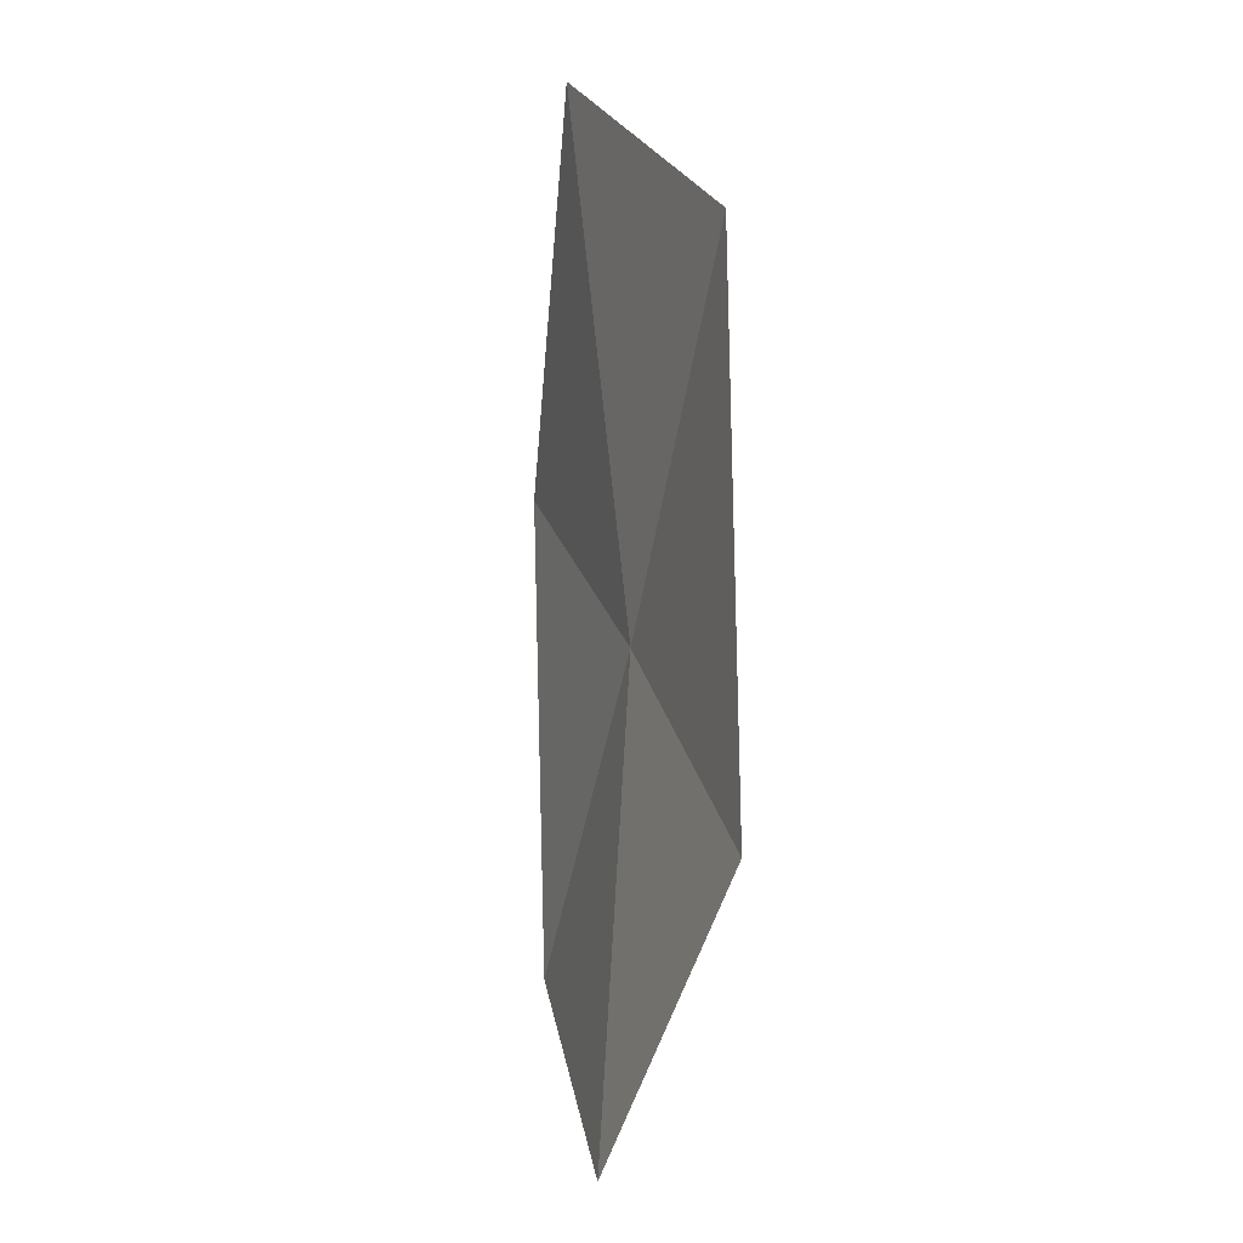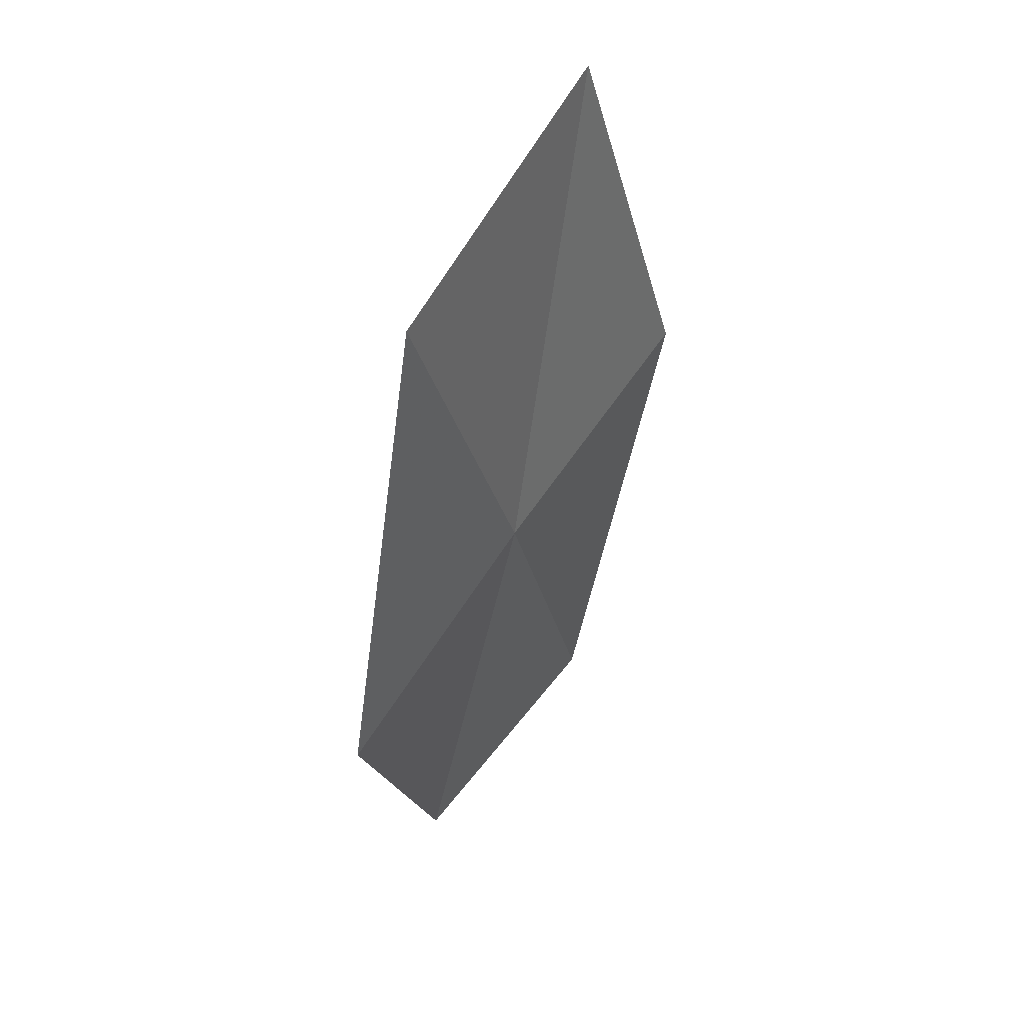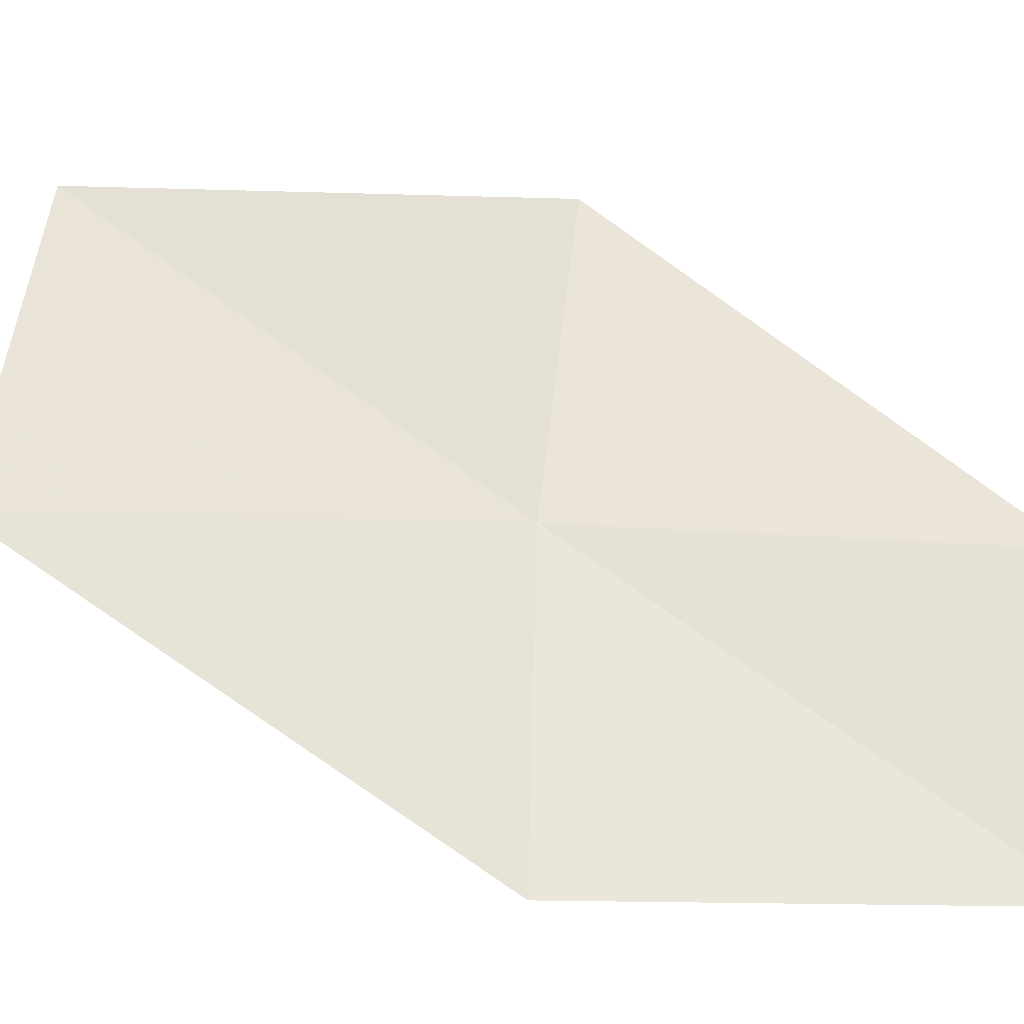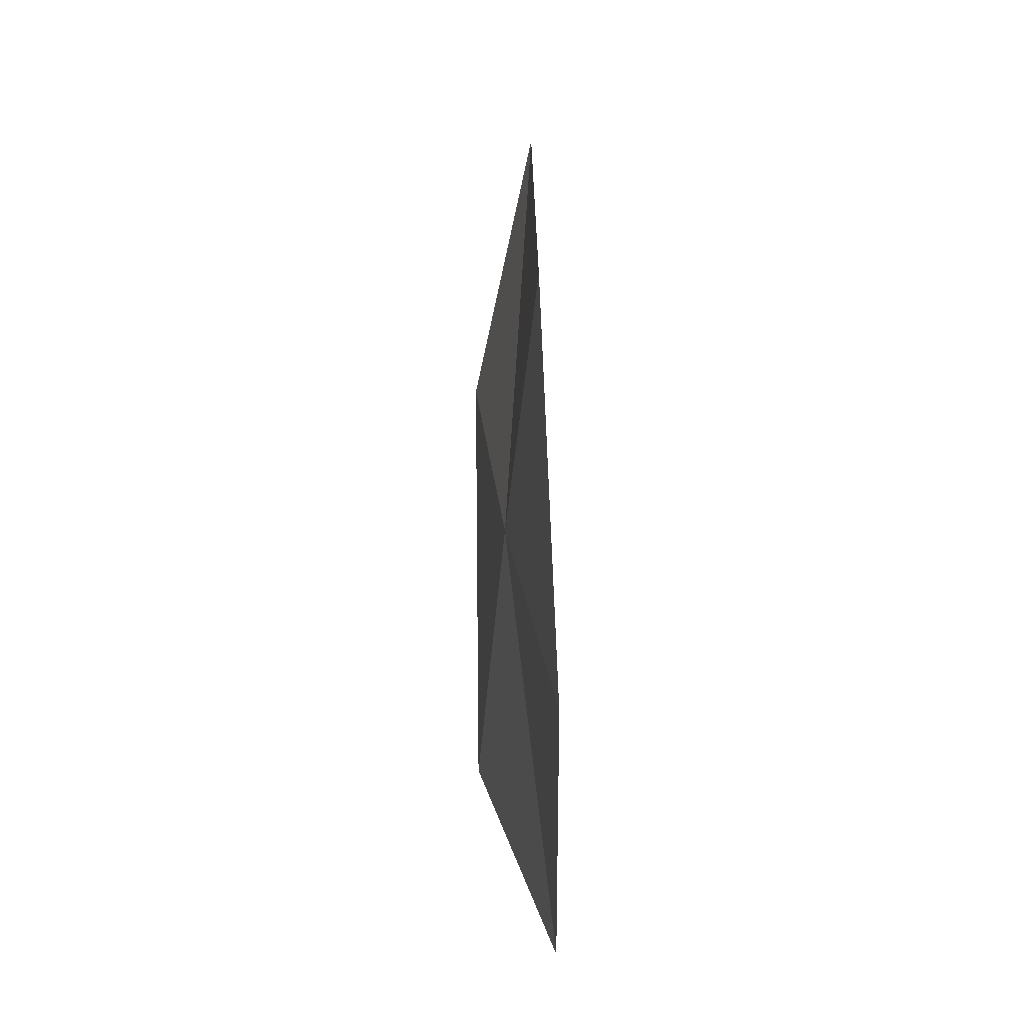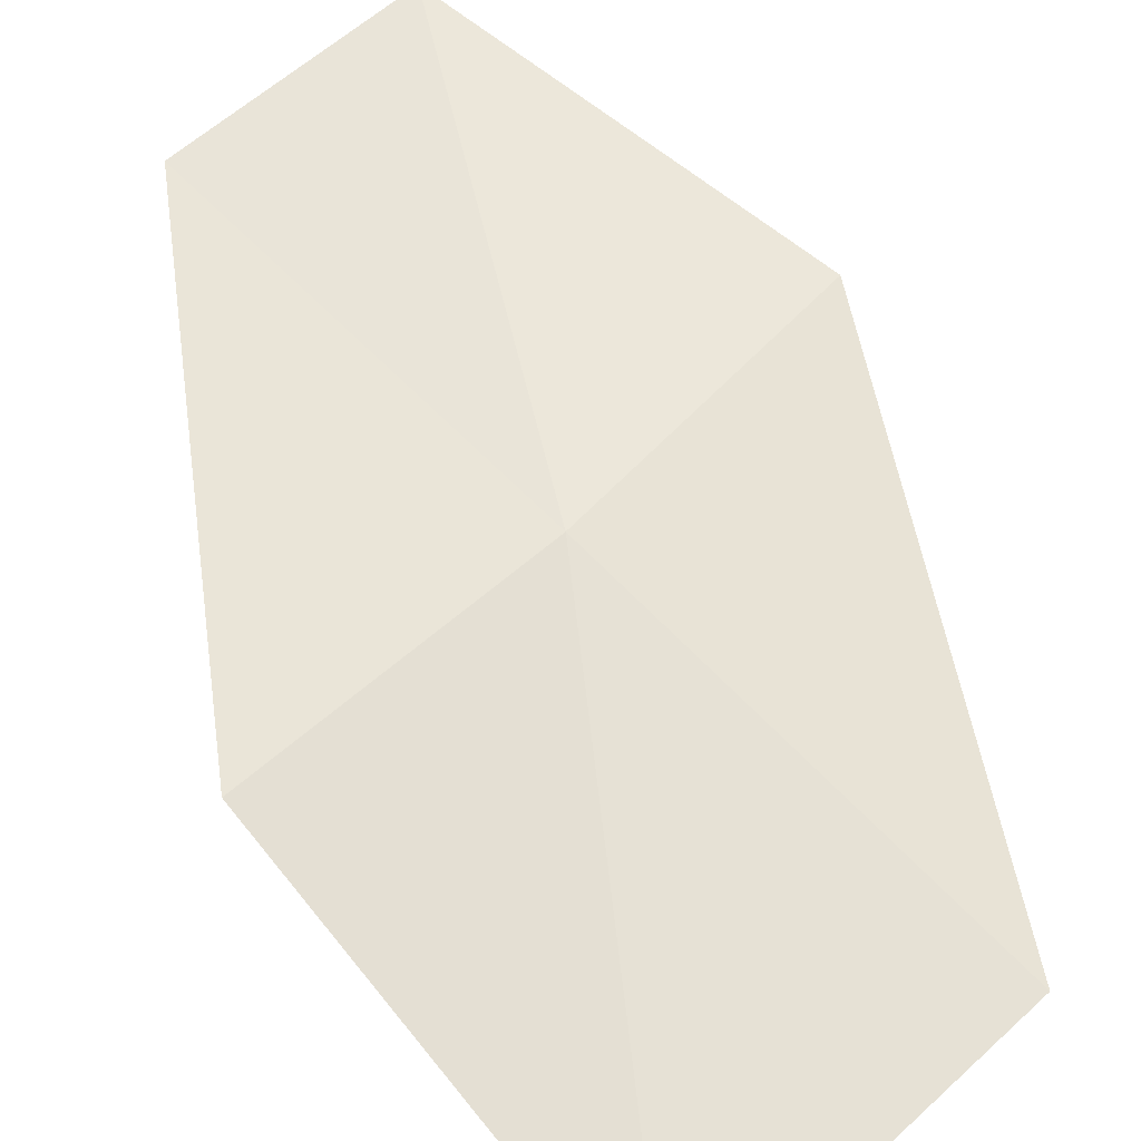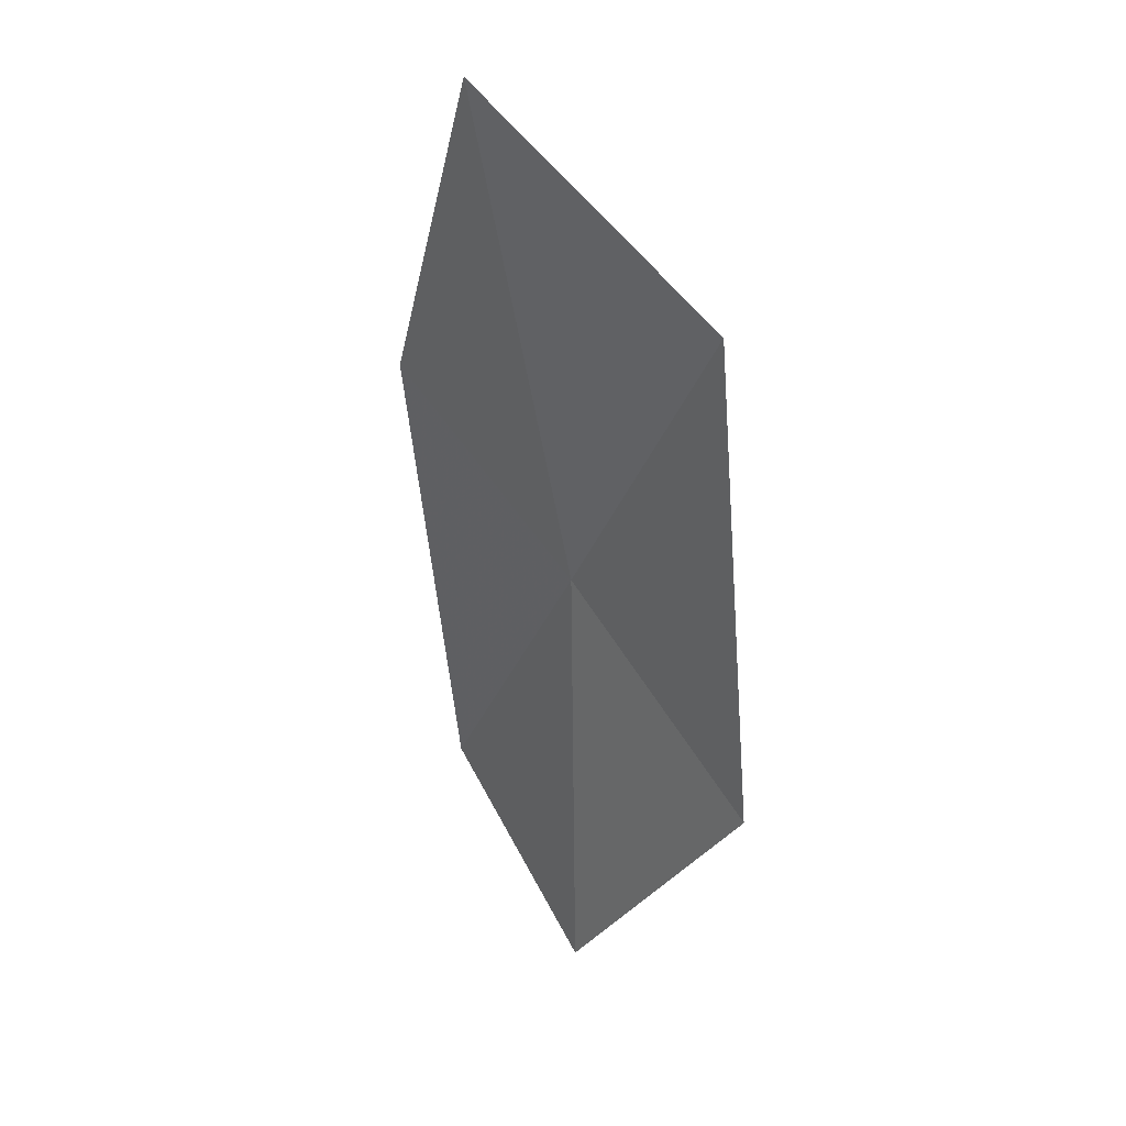
<metadata>
{"format":"obj","ext":"obj","renderer":"f3d","projection":"perspective","resolution":1024,"background":"white","views":[{"elev":7.2,"azim":-124.6,"up":"+Y"},{"elev":41.8,"azim":-65.1,"up":"+Y"},{"elev":43.9,"azim":-60.2,"up":"+Z"},{"elev":-41.2,"azim":68.5,"up":"+Y"},{"elev":68.5,"azim":159.2,"up":"+Z"},{"elev":41.3,"azim":-144.6,"up":"+Y"}]}
</metadata>
<code>
v -4.465 9.943 10.45
v -3.46 10.37 10.7
v -3.974 11.88 10.52
v -5.13 11.4 10.34
v -3.868 8.639 10.48
v -5.425 9.426 10.19
v -4.702 8.189 10.15
f 1 3 2
f 1 4 3
f 1 2 5
f 1 6 4
f 1 5 7
f 1 7 6

</code>
